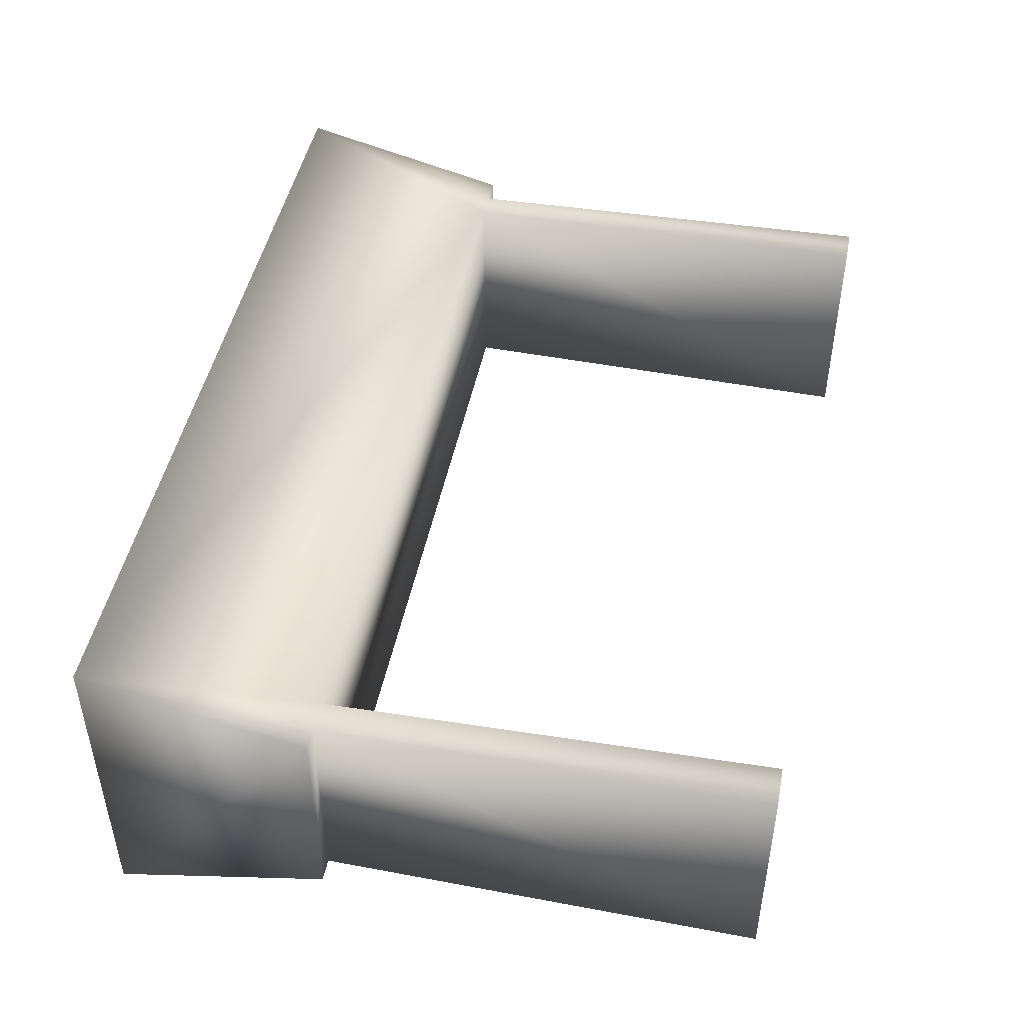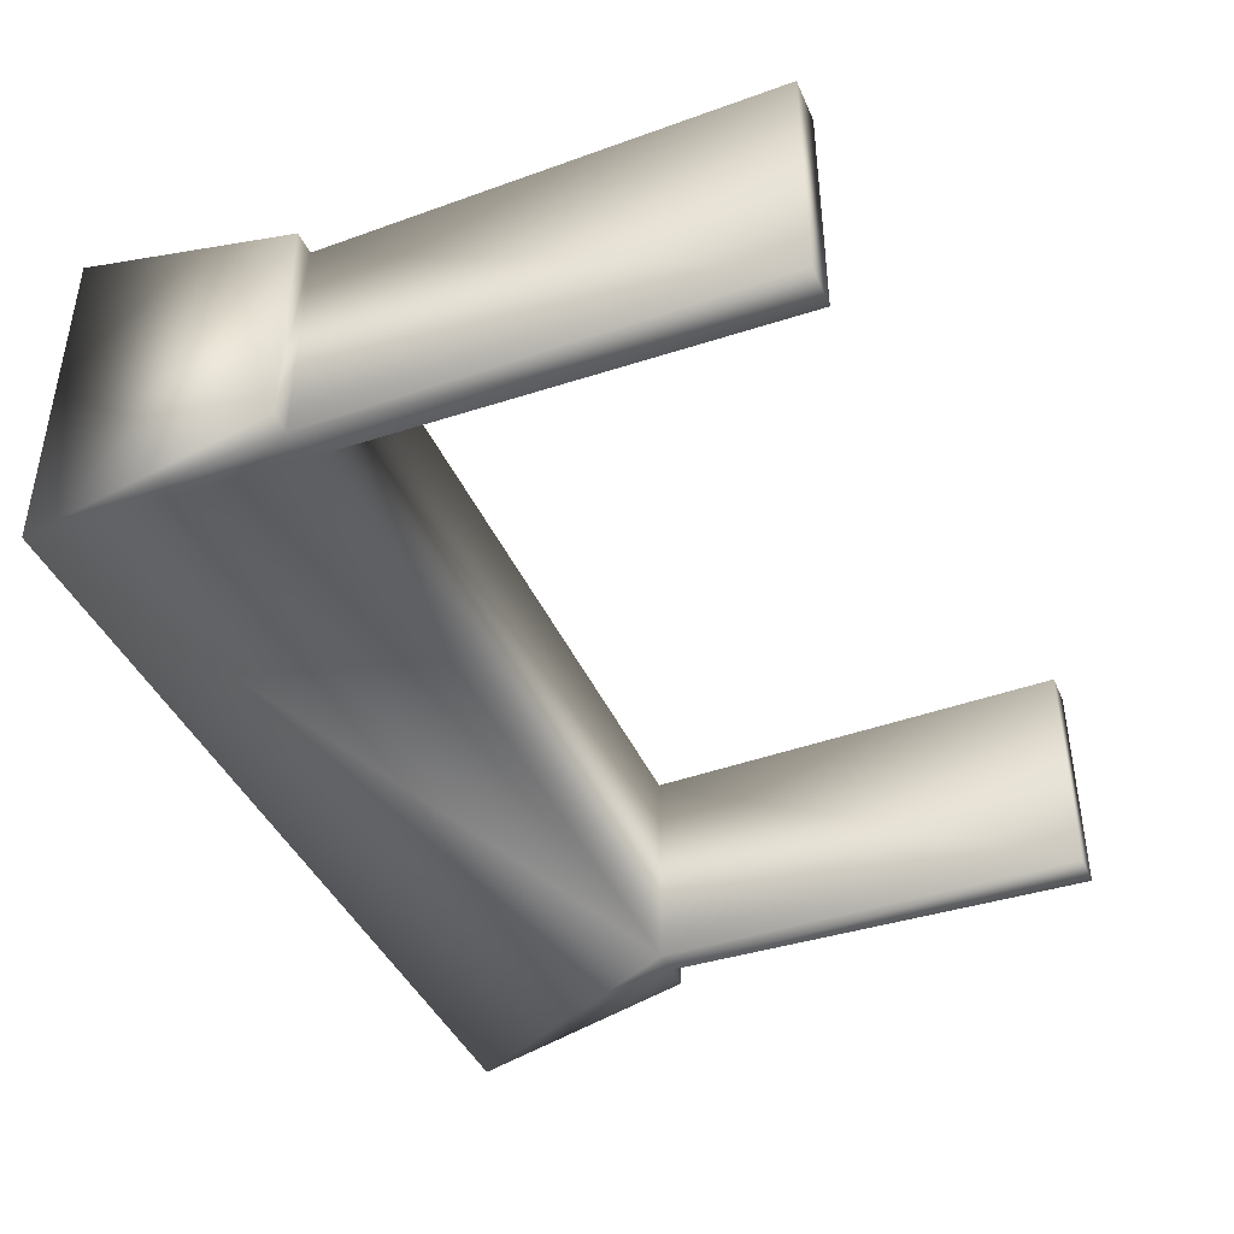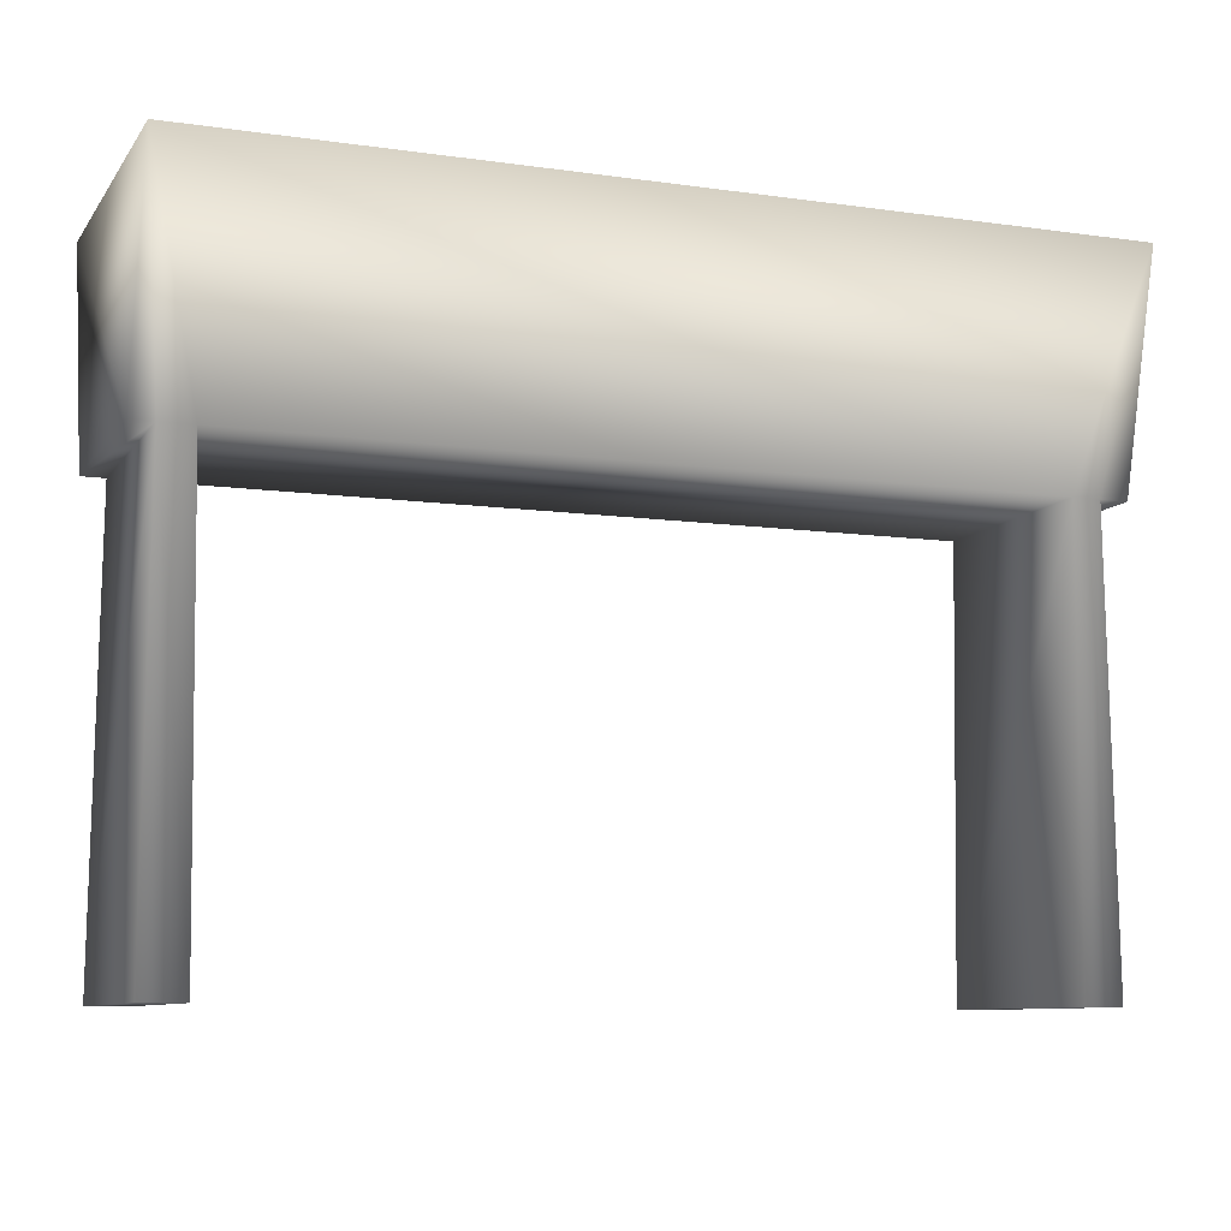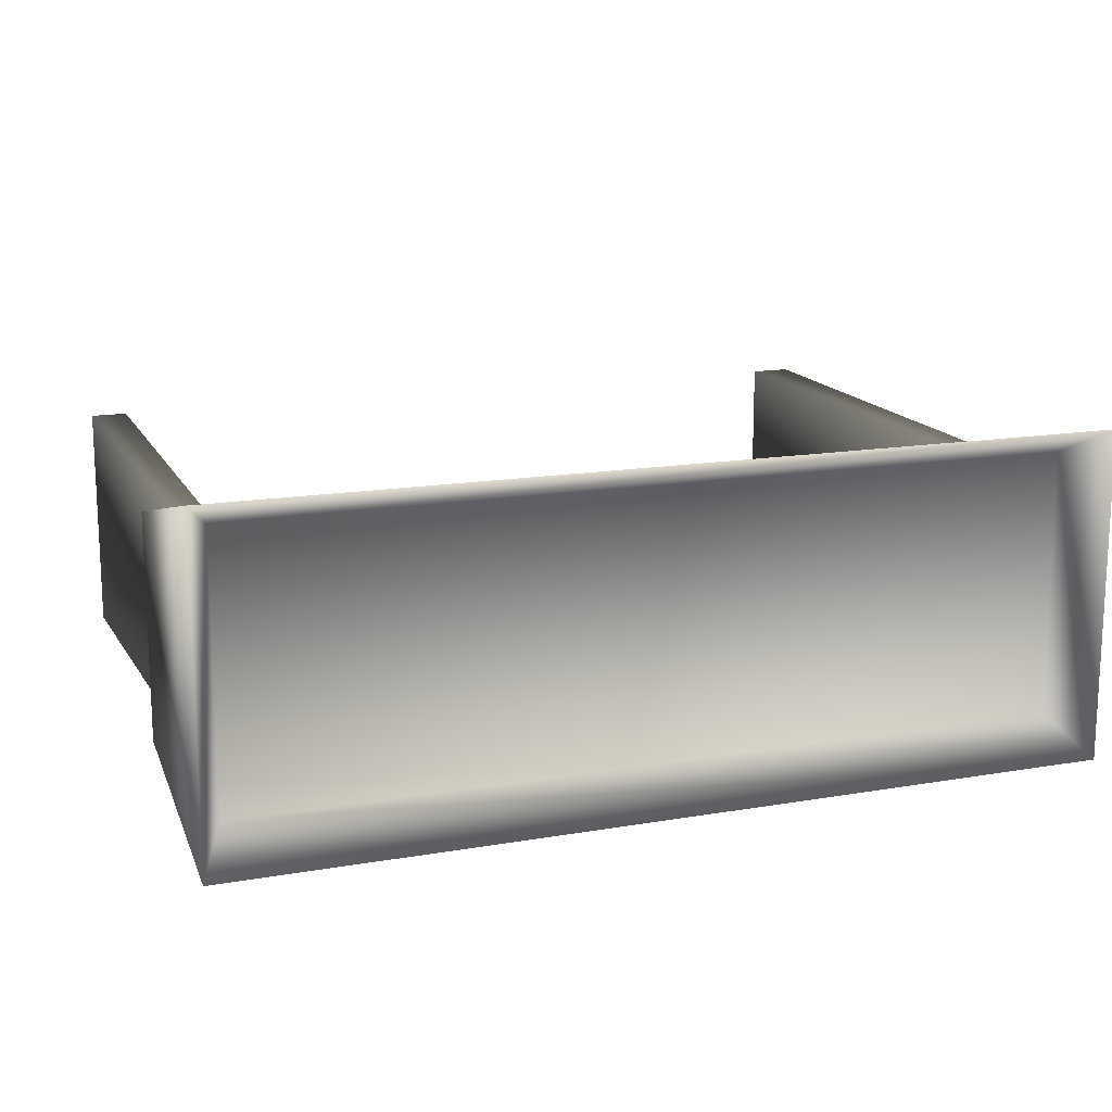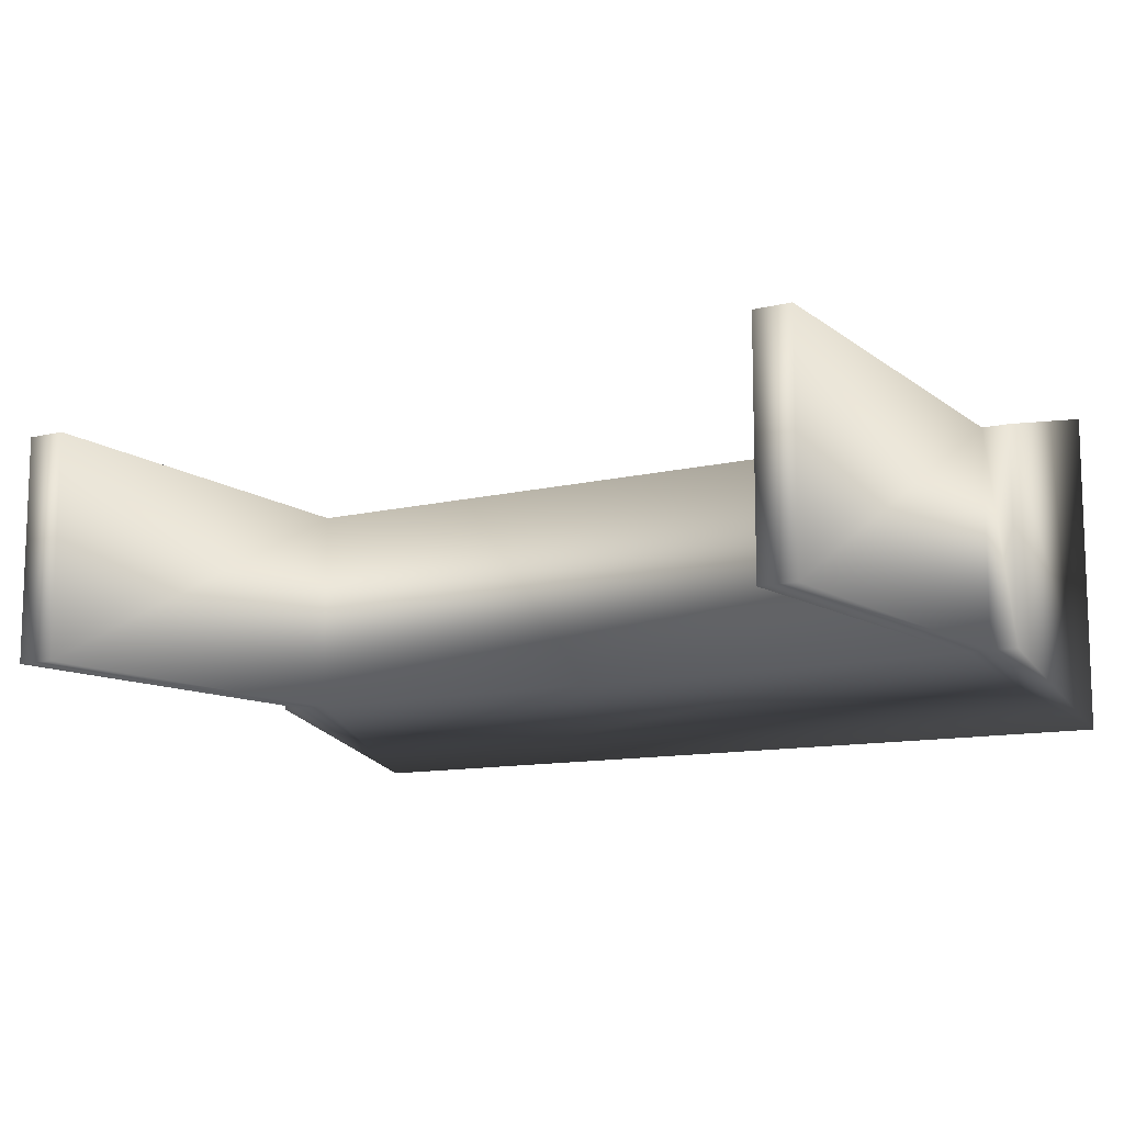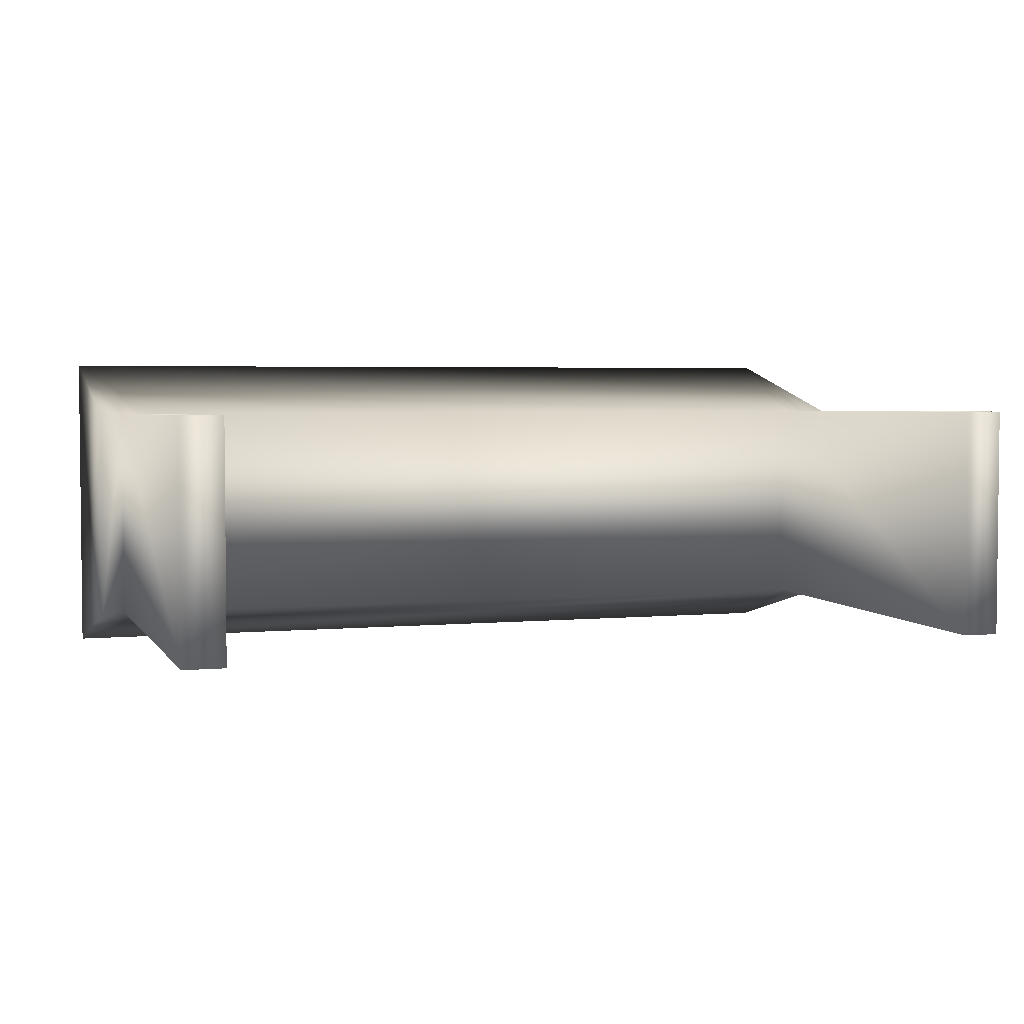
<metadata>
{"format":"obj","ext":"obj","renderer":"f3d","projection":"perspective","resolution":1024,"background":"white","views":[{"elev":46.5,"azim":-78.9,"up":"+Z"},{"elev":-41.7,"azim":-67.5,"up":"+Z"},{"elev":-9.2,"azim":-20.7,"up":"+Y"},{"elev":14.9,"azim":159.6,"up":"+Z"},{"elev":-11.2,"azim":31.2,"up":"+Z"},{"elev":3.6,"azim":-18.2,"up":"+Z"}]}
</metadata>
<code>
o AnyConv.com__watertrough_3DS
v -1.402 -1.28 -0.381
v -1.265 -1.28 -0.381
v -1.402 -1.28 0.381
v -1.265 -1.28 0.381
v -1.463 0.1829 -0.3658
v -1.463 0.9144 -0.5486
v -1.387 0.7163 -0.442
v -1.387 0.1829 -0.3658
v -1.28 0.1829 -0.3658
v -1.463 0.1829 0.3658
v -1.463 0.9144 0.5486
v -1.387 0.7163 0.442
v -1.387 0.1829 0.3658
v -1.28 0.1829 0.3658
v 1.265 -1.28 -0.381
v 1.387 -1.28 -0.381
v 1.387 -1.28 0.381
v 1.265 -1.28 0.381
v 1.463 0.1829 -0.3658
v 1.463 0.9144 -0.5486
v 1.372 0.7163 -0.442
v 1.372 0.1829 -0.3658
v 1.28 0.1829 -0.3658
v 1.463 0.1829 0.3658
v 1.463 0.9144 0.5486
v 1.372 0.7163 0.442
v 1.372 0.1829 0.3658
v 1.28 0.1829 0.3658
f 6 5 10
f 11 6 10
f 20 24 19
f 20 25 24
f 21 7 12
f 26 21 12
f 6 11 12
f 7 6 12
f 21 6 7
f 20 6 21
f 20 21 26
f 25 20 26
f 11 26 12
f 11 25 26
f 19 24 27
f 19 27 22
f 13 10 5
f 8 13 5
f 4 3 1
f 2 4 1
f 28 14 9
f 23 28 9
f 16 17 15
f 17 18 15
f 24 25 27
f 27 25 28
f 6 8 5
f 6 9 8
f 14 11 13
f 13 11 10
f 20 22 23
f 20 19 22
f 6 20 23
f 6 23 9
f 25 11 28
f 28 11 14
f 13 1 3
f 13 8 1
f 4 13 3
f 14 13 4
f 14 4 2
f 9 14 2
f 8 2 1
f 8 9 2
f 27 17 16
f 22 27 16
f 22 16 15
f 23 22 15
f 28 15 18
f 28 23 15
f 27 28 18
f 17 27 18

</code>
